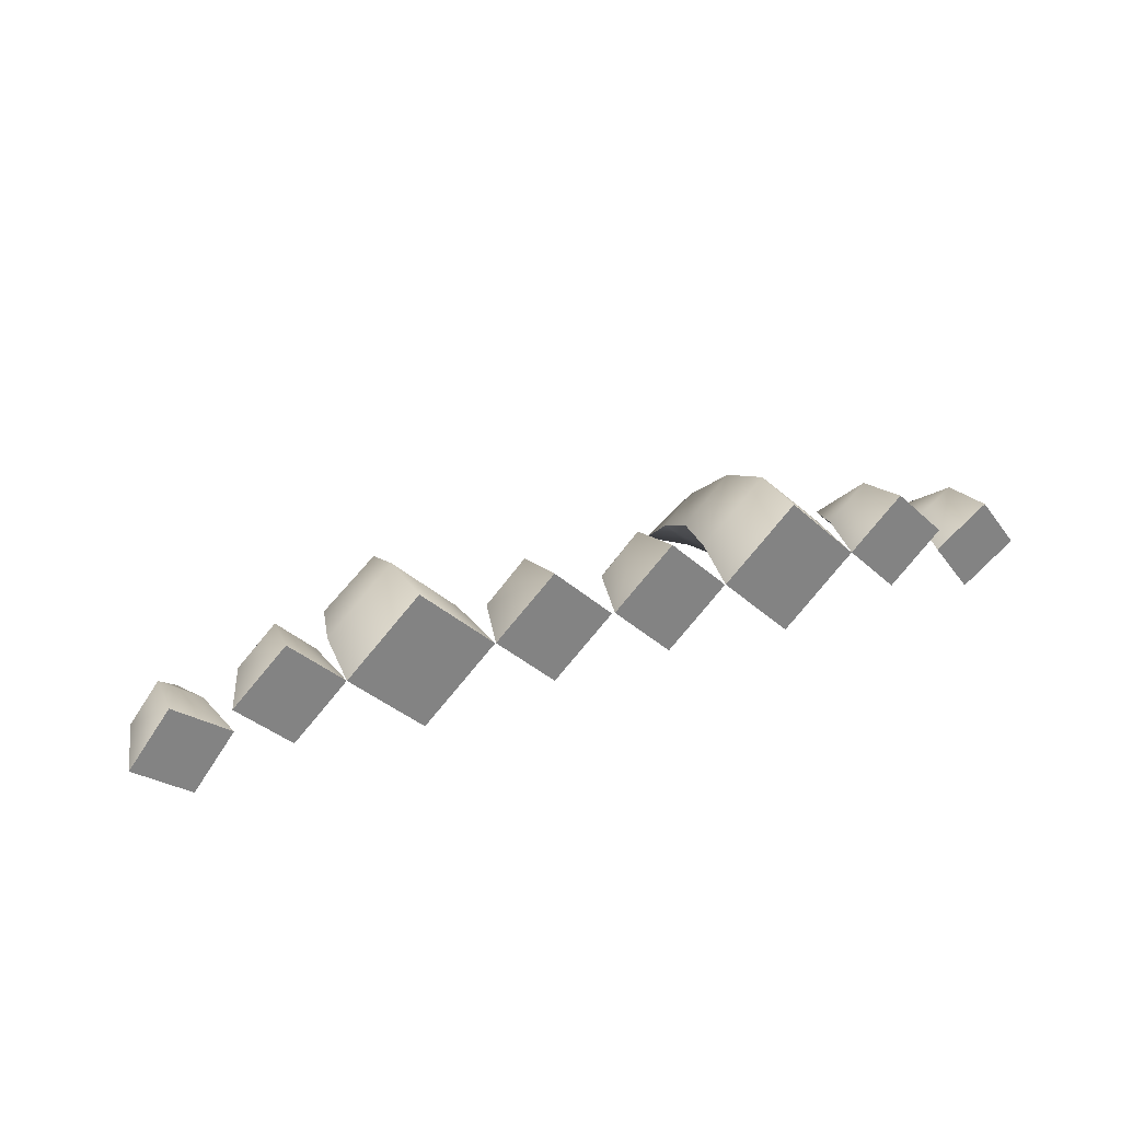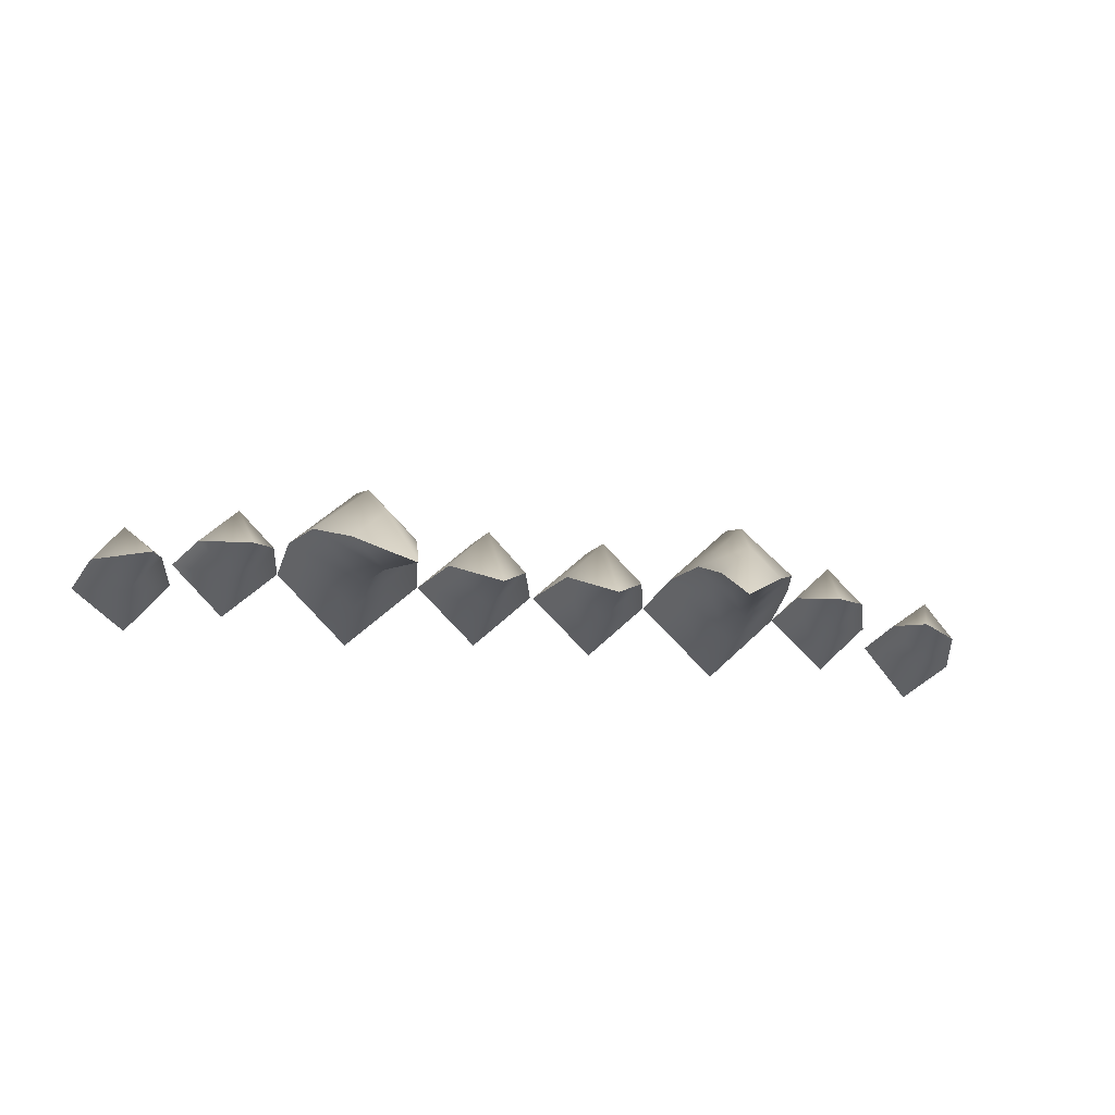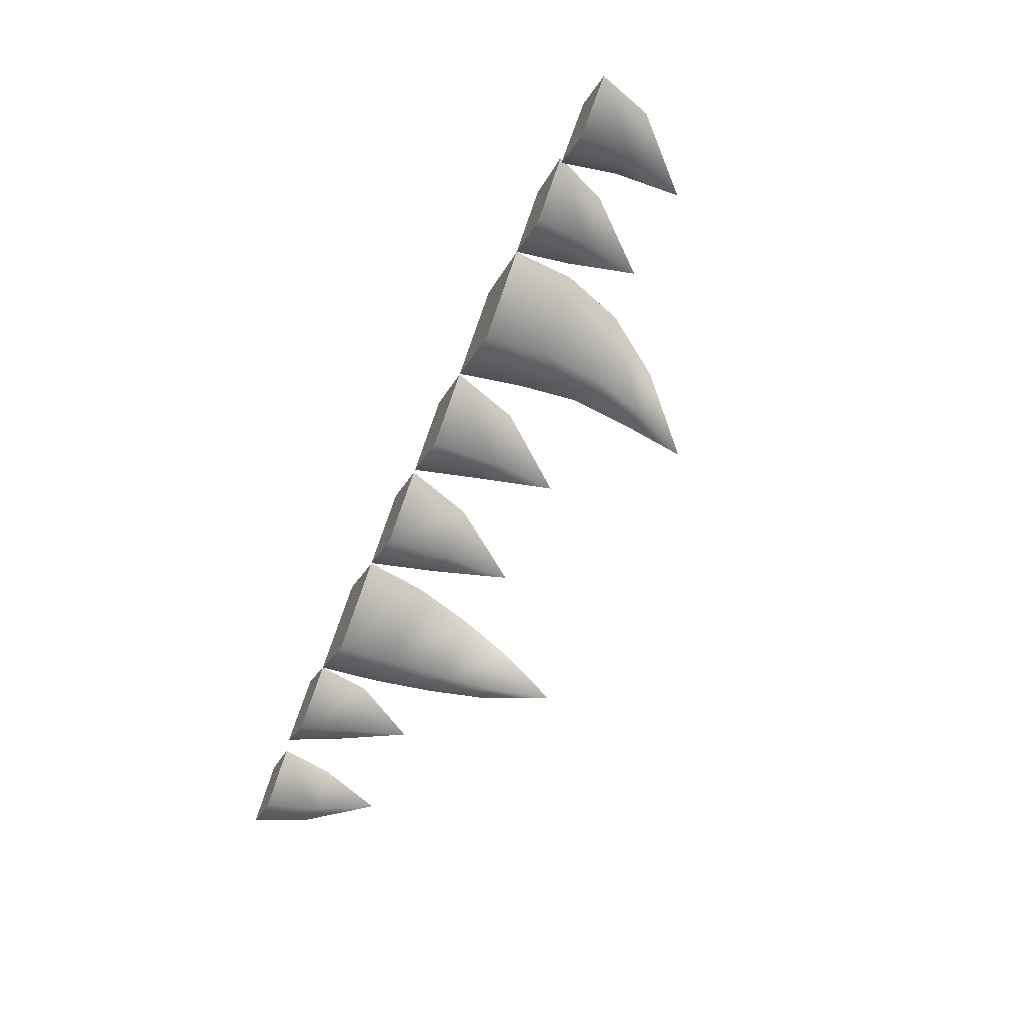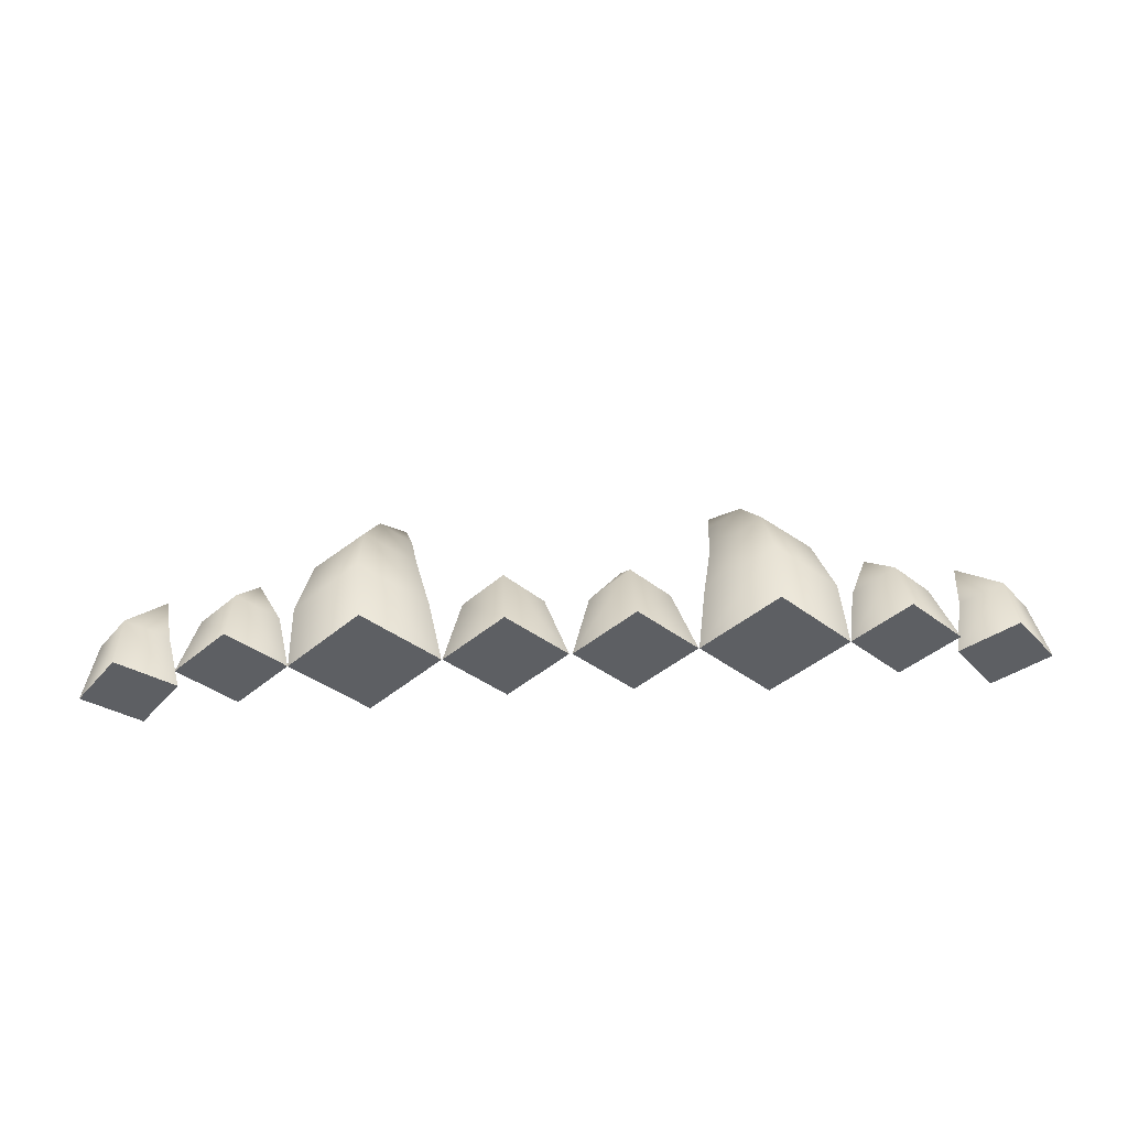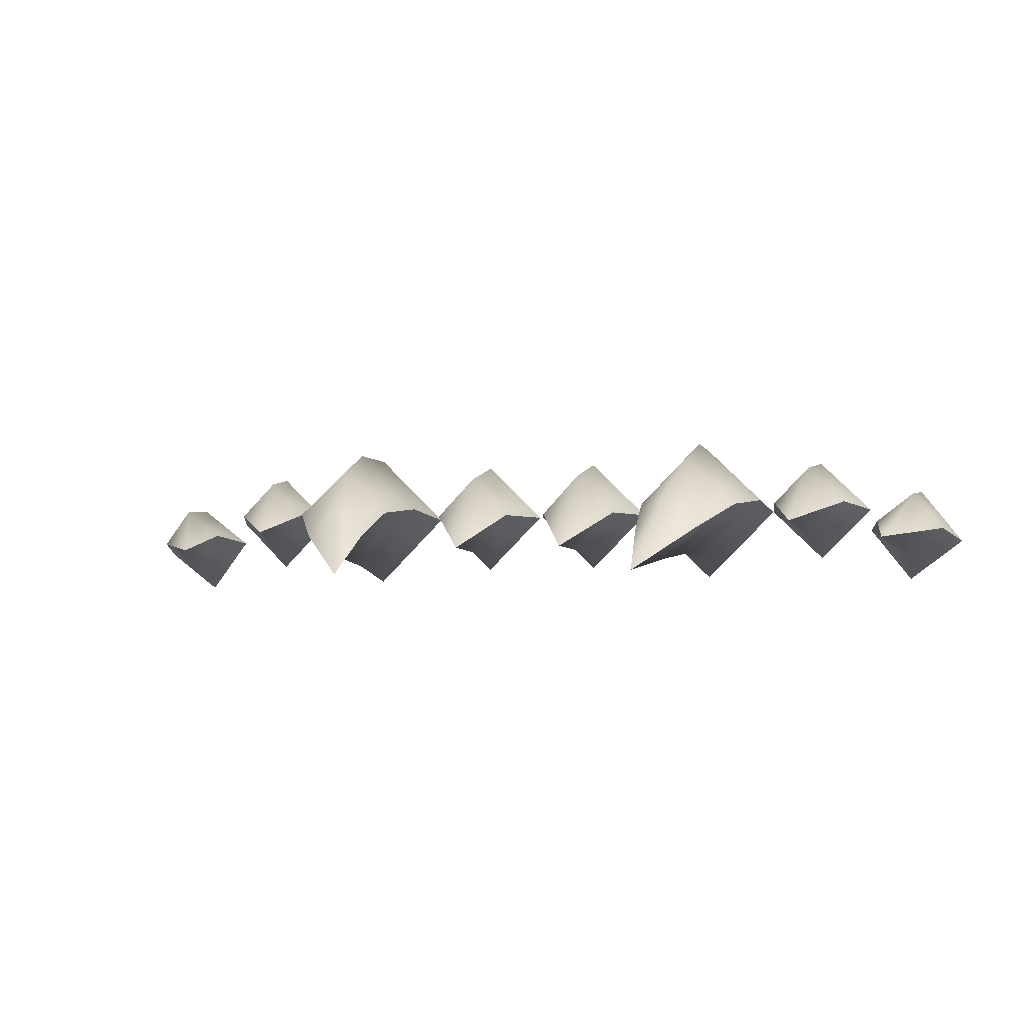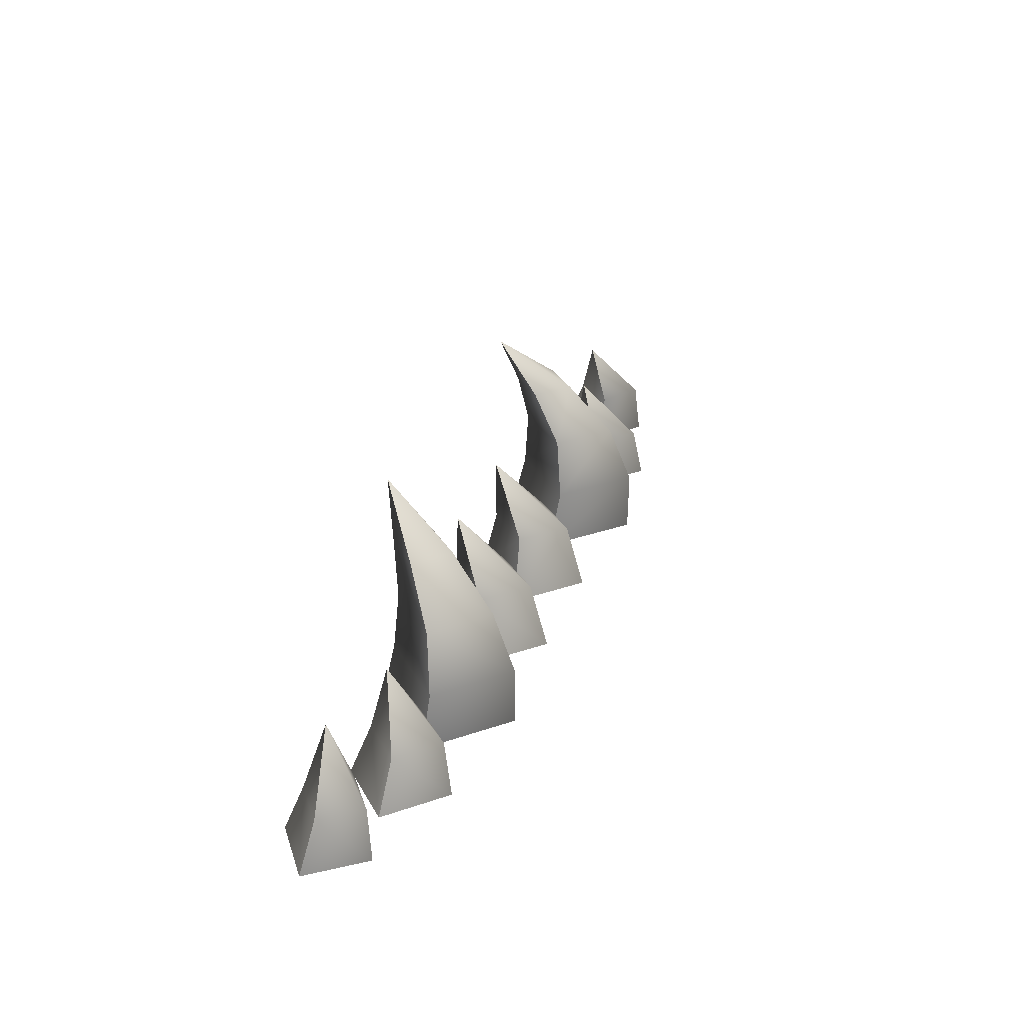
<metadata>
{"format":"obj","ext":"obj","renderer":"f3d","projection":"perspective","resolution":1024,"background":"white","views":[{"elev":29.9,"azim":-25.7,"up":"+Z"},{"elev":-23.7,"azim":166.3,"up":"+Z"},{"elev":-65.1,"azim":65.7,"up":"+Z"},{"elev":48.8,"azim":-3.2,"up":"+Z"},{"elev":-4.7,"azim":-162.8,"up":"+Z"},{"elev":31.7,"azim":-70.3,"up":"+Y"}]}
</metadata>
<code>
o model_1359
v 2.024 0 -0.3087
v 2.358 0 0.01983
v 1.69 0 0.01983
v 2.024 0 0.3484
v 2.024 0 -0.3087
v 1.69 0 0.01983
v 1.748 0.3428 0.05233
v 1.981 0.3428 -0.1798
v 1.69 0 0.01983
v 2.024 0 0.3484
v 1.98 0.3428 0.2875
v 1.748 0.3428 0.05233
v 2.358 0 0.01983
v 2.217 0.3428 0.05349
v 2.358 0 0.01983
v 2.024 0 -0.3087
v 1.981 0.3428 -0.1798
v 2.217 0.3428 0.05349
v 1.899 0.7308 -0.09629
v 1.899 0.7308 -0.09629
v 1.899 0.7308 -0.09629
v 1.899 0.7308 -0.09629
v 2.704 0 0.1307
v 2.62 0 -0.4604
v 2.963 0 -0.2059
v 2.361 0 -0.1238
v 2.704 0 0.1307
v 2.675 0.3428 0.0973
v 2.432 0.3428 -0.08544
v 2.963 0 -0.2059
v 2.857 0.3428 -0.1407
v 2.963 0 -0.2059
v 2.62 0 -0.4604
v 2.613 0.3428 -0.3226
v 2.857 0.3428 -0.1407
v 2.613 0.3428 -0.3226
v 2.62 0 -0.4604
v 2.361 0 -0.1238
v 2.432 0.3428 -0.08544
v 2.492 0.7306 -0.2155
v 2.492 0.7306 -0.2155
v 2.492 0.7306 -0.2155
v 2.492 0.7306 -0.2155
v 2.361 0 -0.1238
v 0.769 0 0.01897
v 0.3898 0 0.3916
v 0.3898 0 -0.3536
v 0.01056 0 0.01897
v 0.01056 0 0.01897
v 0.3898 0 0.3916
v 0.3843 0.4284 0.2712
v 0.1381 0.4284 0.00931
v 0.769 0 0.01897
v 0.6408 0.4284 0.00931
v 0.769 0 0.01897
v 0.3898 0 -0.3536
v 0.3843 0.4284 -0.2487
v 0.6408 0.4284 0.00931
v 0.3898 0 -0.3536
v 0.01056 0 0.01897
v 0.1381 0.4284 0.00931
v 0.3843 0.4284 -0.2487
v 0.3678 0.8461 -0.2424
v 0.3678 0.8461 -0.2424
v 0.3678 0.8461 -0.2424
v 0.3678 0.8461 -0.2424
v 1.689 0 0.01897
v 1.231 0 0.4685
v 1.231 0 -0.4306
v 0.7738 0 0.01897
v 0.9171 0.7706 0.01828
v 1.219 0.7706 0.3181
v 1.147 1.111 0.0333
v 0.9563 1.111 -0.1646
v 1.552 0.7706 0.01828
v 1.347 1.111 -0.1623
v 1.552 0.7706 0.01828
v 1.219 0.7706 -0.3067
v 1.146 1.111 -0.3565
v 1.347 1.111 -0.1623
v 1.219 0.7706 -0.3067
v 0.9171 0.7706 0.01828
v 0.9563 1.111 -0.1646
v 1.146 1.111 -0.3565
v 1.662 0.3966 0.07025
v 1.245 0.3966 -0.3374
v 1.245 0.3966 0.4689
v 1.662 0.3966 0.07025
v 0.8421 0.3966 0.07025
v 1.245 0.3966 -0.3374
v 0.8421 0.3966 0.07025
v 1.007 1.459 -0.4424
v 1.007 1.459 -0.4424
v 1.007 1.459 -0.4424
v 1.231 0 -0.4306
v 0.7738 0 0.01897
v 0.7738 0 0.01897
v 1.231 0 0.4685
v 1.689 0 0.01897
v 1.689 0 0.01897
v 1.231 0 -0.4306
v -0.7682 0 0.01897
v -0.389 0 -0.3536
v -0.389 0 0.3916
v -0.009745 0 0.01897
v -0.009745 0 0.01897
v -0.1373 0.4284 0.00931
v -0.3835 0.4284 0.2712
v -0.389 0 0.3916
v -0.64 0.4284 0.00931
v -0.7682 0 0.01897
v -0.7682 0 0.01897
v -0.64 0.4284 0.00931
v -0.3835 0.4284 -0.2487
v -0.389 0 -0.3536
v -0.389 0 -0.3536
v -0.3835 0.4284 -0.2487
v -0.1373 0.4284 0.00931
v -0.009745 0 0.01897
v -0.3669 0.8461 -0.2424
v -0.3669 0.8461 -0.2424
v -0.3669 0.8461 -0.2424
v -0.3669 0.8461 -0.2424
v -1.689 0 0.01897
v -1.231 0 -0.4306
v -1.231 0 0.4685
v -0.7738 0 0.01897
v -0.9171 0.7706 0.01828
v -0.9563 1.111 -0.1646
v -1.147 1.111 0.0333
v -1.219 0.7706 0.3181
v -1.347 1.111 -0.1623
v -1.552 0.7706 0.01828
v -1.552 0.7706 0.01828
v -1.347 1.111 -0.1623
v -1.146 1.111 -0.3565
v -1.219 0.7706 -0.3067
v -1.219 0.7706 -0.3067
v -1.146 1.111 -0.3565
v -0.9563 1.111 -0.1646
v -0.9171 0.7706 0.01828
v -1.662 0.3966 0.07025
v -1.245 0.3966 -0.3374
v -1.245 0.3966 0.4689
v -1.662 0.3966 0.07025
v -0.8421 0.3966 0.07025
v -1.245 0.3966 -0.3374
v -0.8421 0.3966 0.07025
v -1.007 1.459 -0.4424
v -1.007 1.459 -0.4424
v -1.007 1.459 -0.4424
v -1.231 0 -0.4306
v -0.7738 0 0.01897
v -0.7738 0 0.01897
v -1.231 0 0.4685
v -1.689 0 0.01897
v -1.689 0 0.01897
v -1.231 0 -0.4306
v -2.024 0 -0.3087
v -1.69 0 0.01983
v -2.358 0 0.01983
v -2.024 0 0.3484
v -2.024 0 -0.3087
v -1.981 0.3428 -0.1798
v -1.748 0.3428 0.05233
v -1.69 0 0.01983
v -1.69 0 0.01983
v -1.748 0.3428 0.05233
v -1.98 0.3428 0.2875
v -2.024 0 0.3484
v -2.217 0.3428 0.05349
v -2.358 0 0.01983
v -2.358 0 0.01983
v -2.217 0.3428 0.05349
v -1.981 0.3428 -0.1798
v -2.024 0 -0.3087
v -1.899 0.7308 -0.09629
v -1.899 0.7308 -0.09629
v -1.899 0.7308 -0.09629
v -1.899 0.7308 -0.09629
v -2.704 0 0.1307
v -2.963 0 -0.2059
v -2.62 0 -0.4604
v -2.361 0 -0.1238
v -2.432 0.3428 -0.08544
v -2.675 0.3428 0.0973
v -2.704 0 0.1307
v -2.857 0.3428 -0.1407
v -2.963 0 -0.2059
v -2.963 0 -0.2059
v -2.857 0.3428 -0.1407
v -2.613 0.3428 -0.3226
v -2.62 0 -0.4604
v -2.613 0.3428 -0.3226
v -2.432 0.3428 -0.08544
v -2.361 0 -0.1238
v -2.62 0 -0.4604
v -2.492 0.7306 -0.2155
v -2.492 0.7306 -0.2155
v -2.492 0.7306 -0.2155
v -2.492 0.7306 -0.2155
v -2.361 0 -0.1238
g surface_000
f 17 22 18
f 15 17 18
f 15 16 17
f 7 21 8
f 5 7 8
f 5 6 7
f 11 20 12
f 9 11 12
f 9 10 11
f 10 14 11
f 14 19 11
f 10 13 14
f 4 3 2
f 1 2 3
f 44 24 23
f 23 24 25
f 43 29 28
f 26 28 29
f 26 27 28
f 27 31 28
f 28 31 42
f 27 30 31
f 35 34 41
f 32 34 35
f 32 33 34
f 40 36 39
f 36 38 39
f 36 37 38
f 51 66 52
f 49 51 52
f 49 50 51
f 50 54 51
f 54 65 51
f 50 53 54
f 57 64 58
f 55 57 58
f 55 56 57
f 61 63 62
f 59 61 62
f 59 60 61
f 48 47 46
f 45 46 47
f 100 101 86
f 100 86 85
f 85 86 78
f 85 78 77
f 77 78 79
f 77 79 80
f 79 94 80
f 98 99 88
f 98 88 87
f 97 98 87
f 97 87 89
f 89 87 72
f 89 72 71
f 71 72 73
f 71 73 74
f 87 88 75
f 87 75 72
f 72 75 76
f 72 76 73
f 76 93 73
f 73 93 74
f 95 96 91
f 95 91 90
f 90 91 82
f 90 82 81
f 81 82 83
f 81 83 84
f 83 92 84
f 70 69 68
f 67 68 69
f 108 107 123
f 106 107 108
f 106 108 109
f 109 108 110
f 109 110 111
f 110 108 122
f 114 113 121
f 112 113 114
f 112 114 115
f 118 117 120
f 116 117 118
f 116 118 119
f 105 104 103
f 102 103 104
f 157 143 158
f 157 142 143
f 142 137 143
f 142 134 137
f 134 136 137
f 134 135 136
f 136 135 151
f 155 145 156
f 155 144 145
f 144 133 145
f 144 131 133
f 131 132 133
f 131 130 132
f 132 130 150
f 130 129 150
f 154 144 155
f 154 146 144
f 146 131 144
f 146 128 131
f 128 130 131
f 128 129 130
f 152 148 153
f 152 147 148
f 147 141 148
f 147 138 141
f 138 140 141
f 138 139 140
f 140 139 149
f 127 126 125
f 124 125 126
f 175 174 180
f 173 174 175
f 173 175 176
f 165 164 179
f 163 164 165
f 163 165 166
f 169 168 178
f 167 168 169
f 167 169 170
f 170 169 171
f 170 171 172
f 171 169 177
f 162 161 160
f 159 160 161
f 202 181 183
f 181 182 183
f 201 186 185
f 184 185 186
f 184 186 187
f 187 186 188
f 187 188 189
f 186 200 188
f 191 199 192
f 190 191 192
f 190 192 193
f 198 195 194
f 194 195 196
f 194 196 197

</code>
